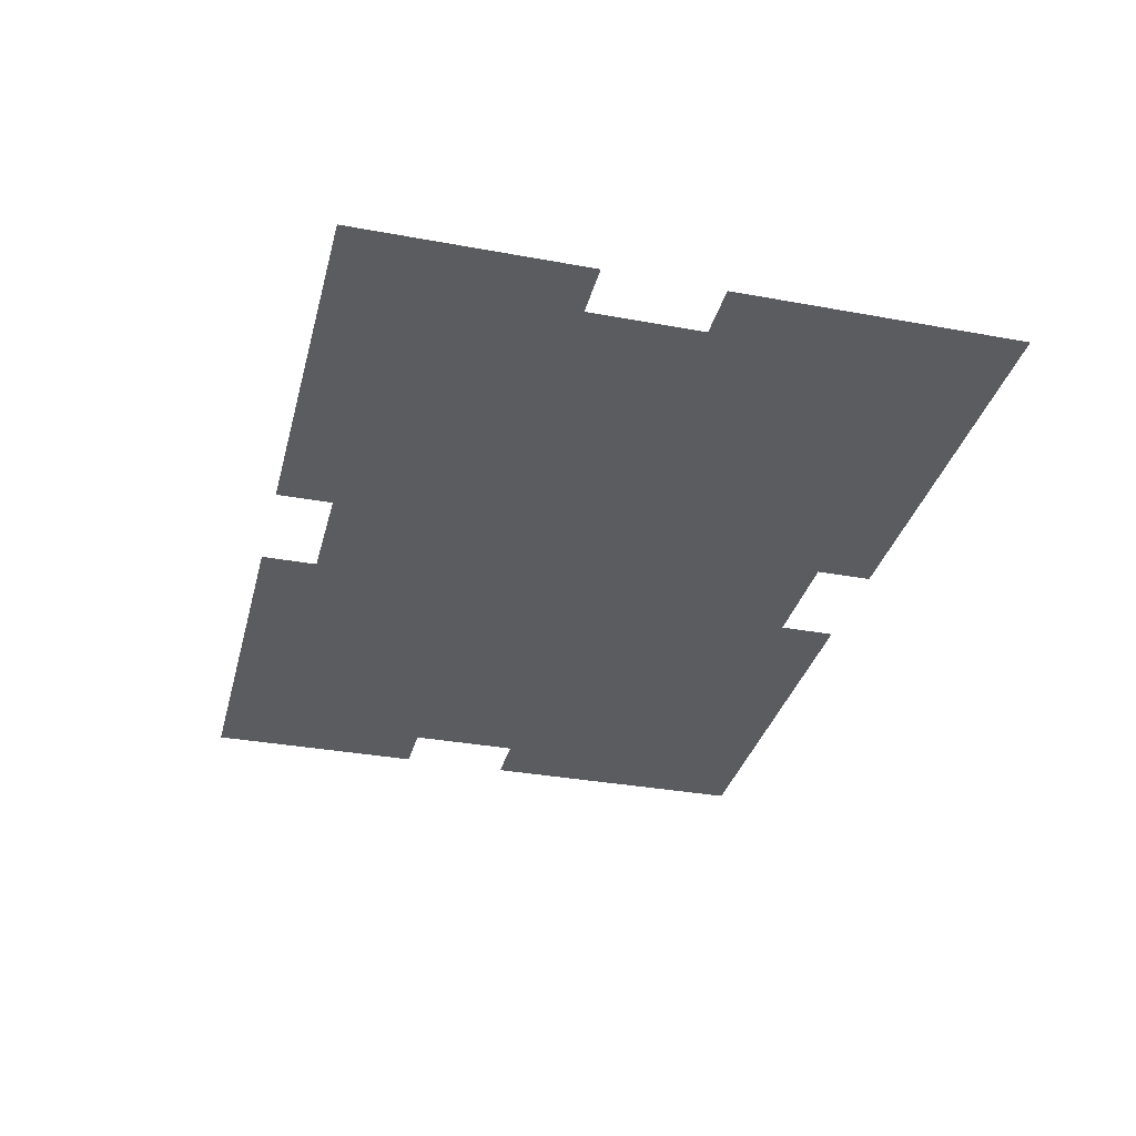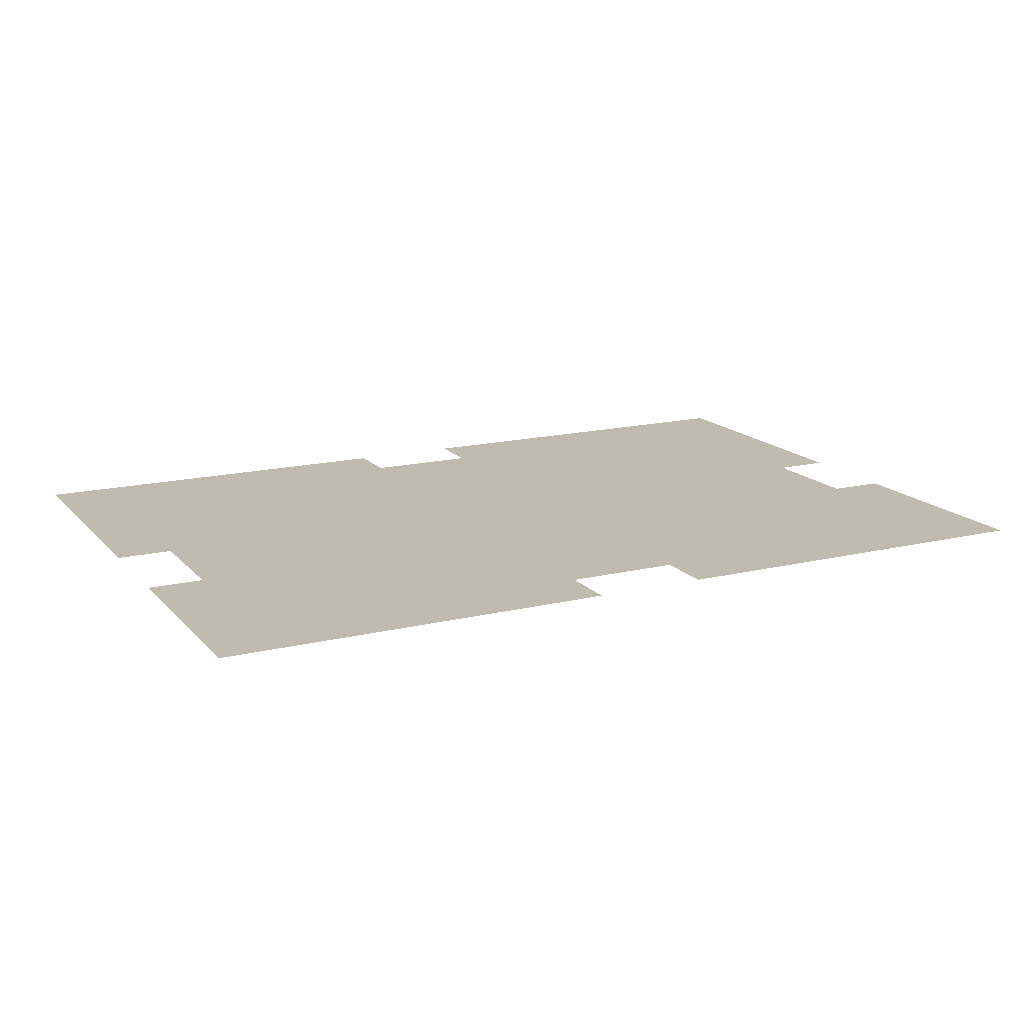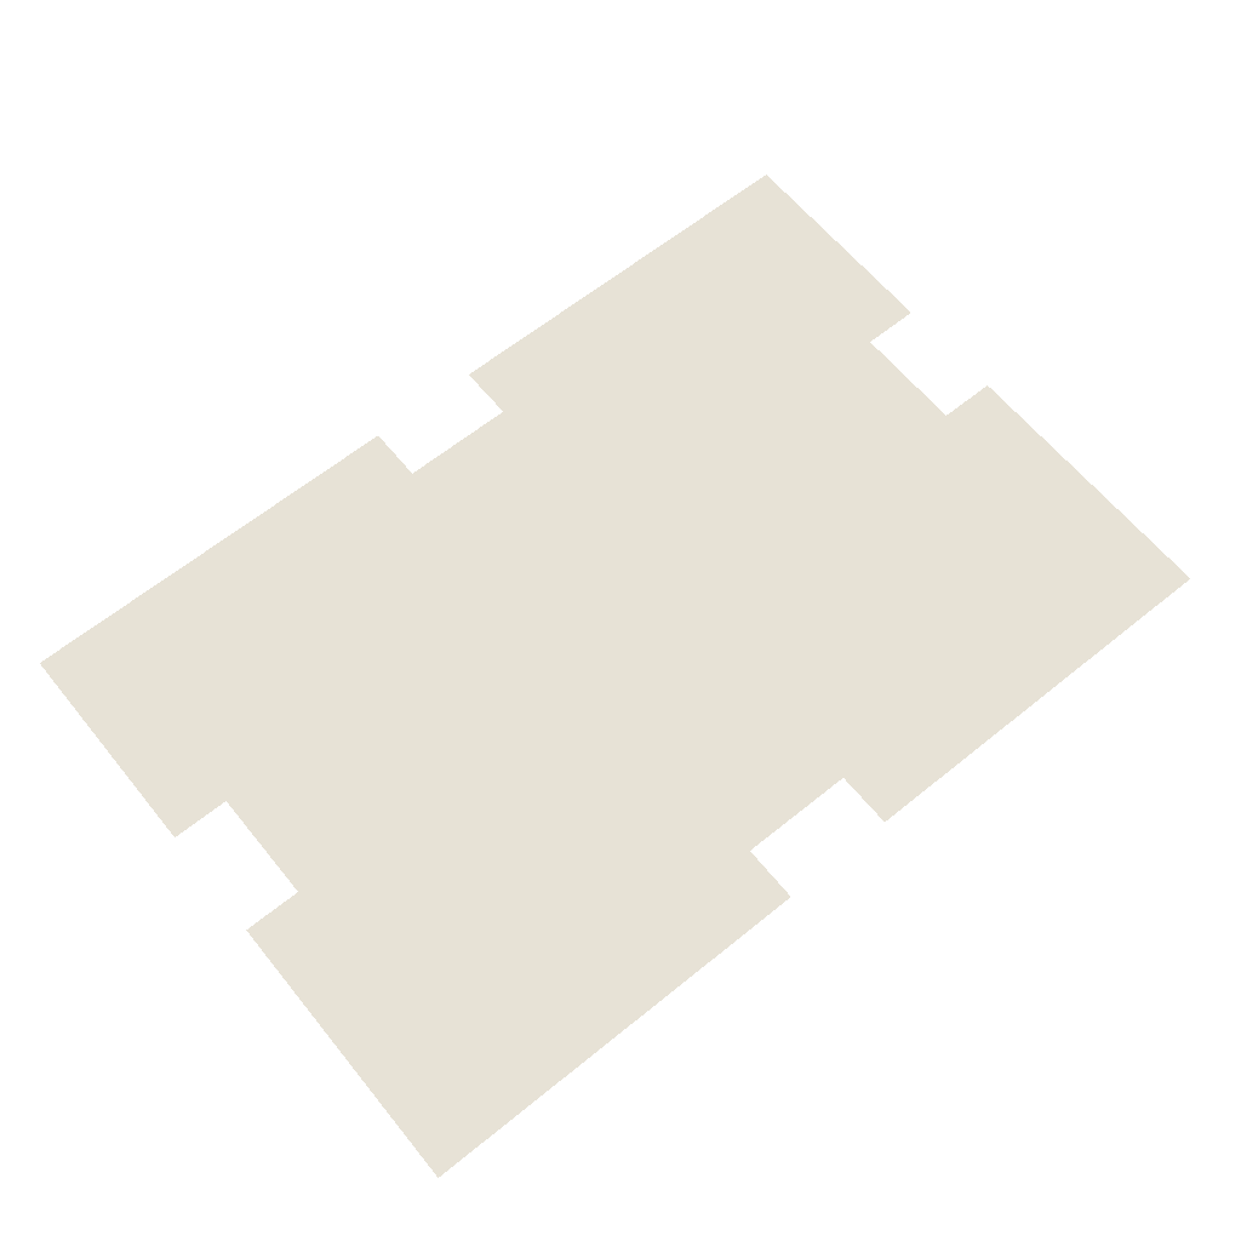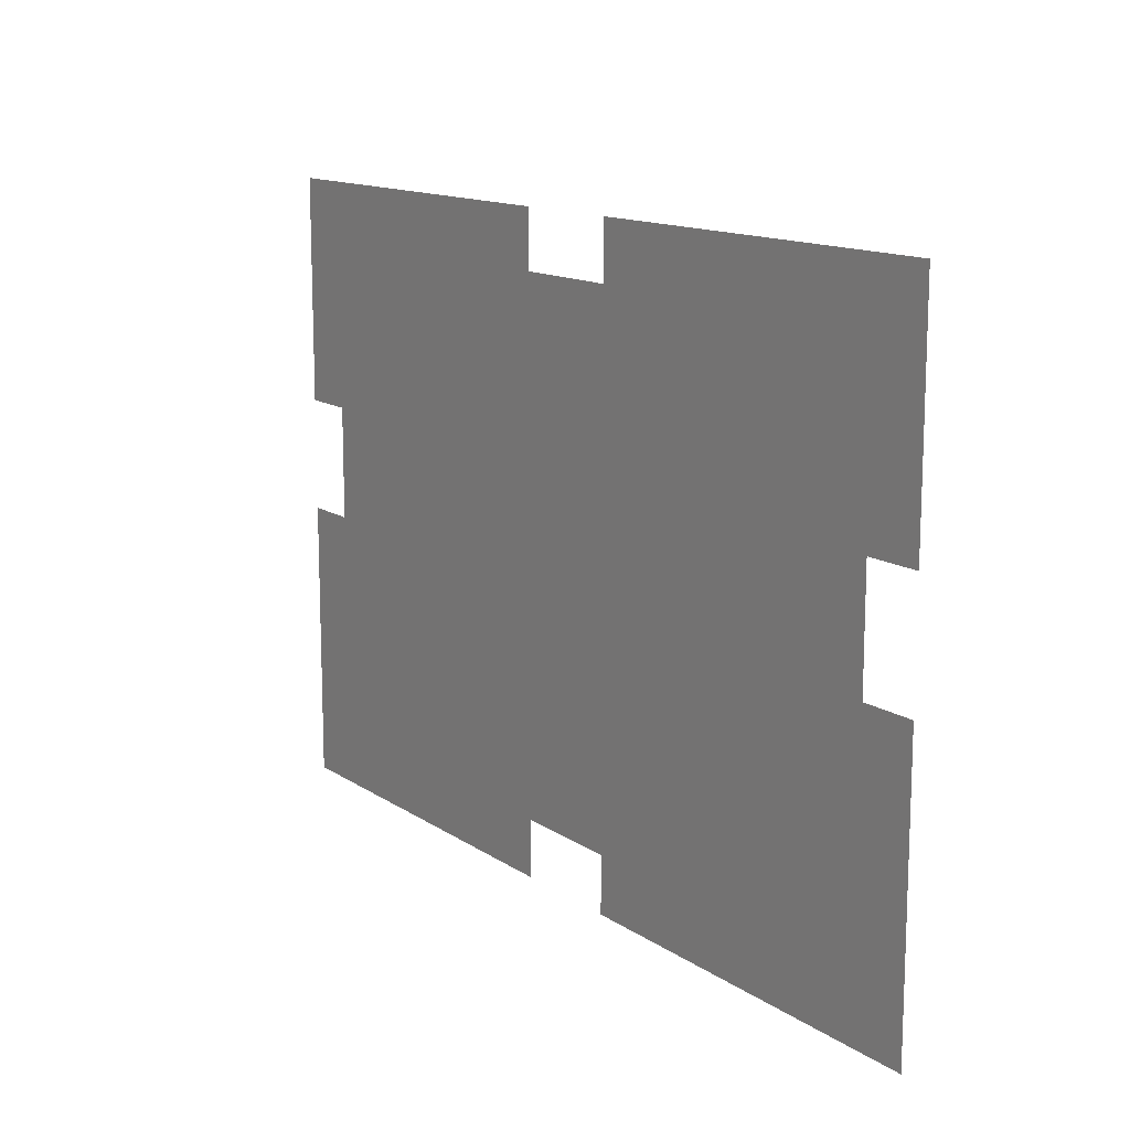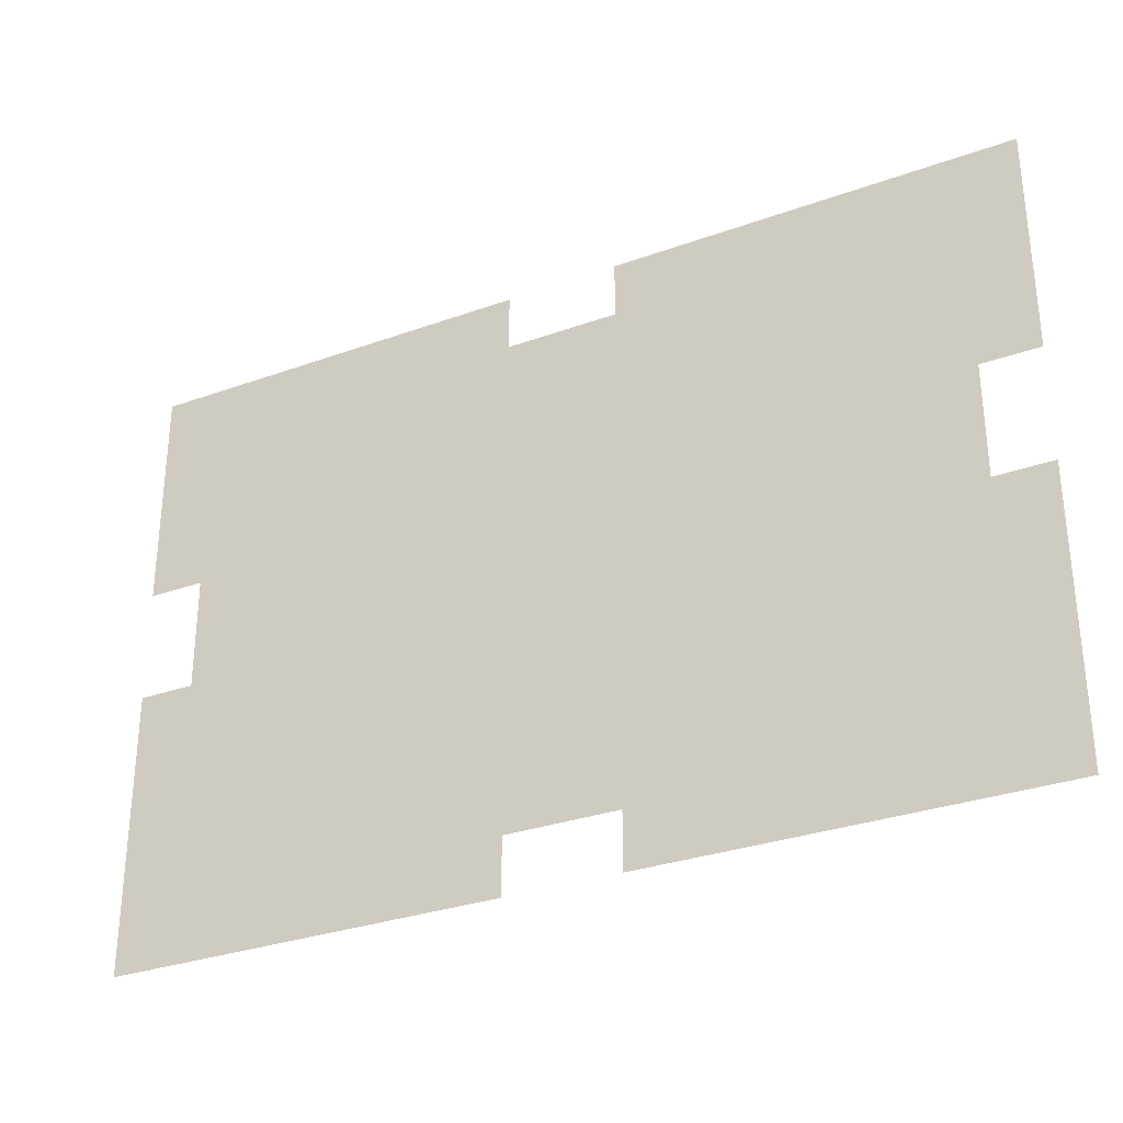
<metadata>
{"format":"obj","ext":"obj","renderer":"f3d","projection":"perspective","resolution":1024,"background":"white","views":[{"elev":-33.6,"azim":-104.1,"up":"+Z"},{"elev":15.9,"azim":153.3,"up":"+Z"},{"elev":63.4,"azim":-39.2,"up":"+Z"},{"elev":13.5,"azim":-124.6,"up":"+Y"},{"elev":-31.0,"azim":-152.7,"up":"+Y"}]}
</metadata>
<code>
v 0 -16 0
v -16 -16 0
v -16 0 0
v 0 0 0
v -16 -16 0
v -32 -16 0
v -32 0 0
v -16 0 0
v -32 -16 0
v -48 -16 0
v -48 0 0
v -32 0 0
v -48 -16 0
v -64 -16 0
v -64 0 0
v -48 0 0
v -64 -16 0
v -80 -16 0
v -80 0 0
v -64 0 0
v -80 -16 0
v -96 -16 0
v -96 0 0
v -80 0 0
v -96 -16 0
v -112 -16 0
v -112 0 0
v -96 0 0
v -144 -16 0
v -160 -16 0
v -160 0 0
v -144 0 0
v -160 -16 0
v -176 -16 0
v -176 0 0
v -160 0 0
v -176 -16 0
v -192 -16 0
v -192 0 0
v -176 0 0
v -192 -16 0
v -208 -16 0
v -208 0 0
v -192 0 0
v -208 -16 0
v -224 -16 0
v -224 0 0
v -208 0 0
v -224 -16 0
v -240 -16 0
v -240 0 0
v -224 0 0
v -240 -16 0
v -256 -16 0
v -256 0 0
v -240 0 0
v 0 -32 0
v -16 -32 0
v -16 -16 0
v 0 -16 0
v -16 -32 0
v -32 -32 0
v -32 -16 0
v -16 -16 0
v -32 -32 0
v -48 -32 0
v -48 -16 0
v -32 -16 0
v -48 -32 0
v -64 -32 0
v -64 -16 0
v -48 -16 0
v -64 -32 0
v -80 -32 0
v -80 -16 0
v -64 -16 0
v -80 -32 0
v -96 -32 0
v -96 -16 0
v -80 -16 0
v -96 -32 0
v -112 -32 0
v -112 -16 0
v -96 -16 0
v -112 -32 0
v -128 -32 0
v -128 -16 0
v -112 -16 0
v -128 -32 0
v -144 -32 0
v -144 -16 0
v -128 -16 0
v -144 -32 0
v -160 -32 0
v -160 -16 0
v -144 -16 0
v -160 -32 0
v -176 -32 0
v -176 -16 0
v -160 -16 0
v -176 -32 0
v -192 -32 0
v -192 -16 0
v -176 -16 0
v -192 -32 0
v -208 -32 0
v -208 -16 0
v -192 -16 0
v -208 -32 0
v -224 -32 0
v -224 -16 0
v -208 -16 0
v -224 -32 0
v -240 -32 0
v -240 -16 0
v -224 -16 0
v -240 -32 0
v -256 -32 0
v -256 -16 0
v -240 -16 0
v 0 -48 0
v -16 -48 0
v -16 -32 0
v 0 -32 0
v -16 -48 0
v -32 -48 0
v -32 -32 0
v -16 -32 0
v -32 -48 0
v -48 -48 0
v -48 -32 0
v -32 -32 0
v -48 -48 0
v -64 -48 0
v -64 -32 0
v -48 -32 0
v -64 -48 0
v -80 -48 0
v -80 -32 0
v -64 -32 0
v -80 -48 0
v -96 -48 0
v -96 -32 0
v -80 -32 0
v -96 -48 0
v -112 -48 0
v -112 -32 0
v -96 -32 0
v -112 -48 0
v -128 -48 0
v -128 -32 0
v -112 -32 0
v -128 -48 0
v -144 -48 0
v -144 -32 0
v -128 -32 0
v -144 -48 0
v -160 -48 0
v -160 -32 0
v -144 -32 0
v -160 -48 0
v -176 -48 0
v -176 -32 0
v -160 -32 0
v -176 -48 0
v -192 -48 0
v -192 -32 0
v -176 -32 0
v -192 -48 0
v -208 -48 0
v -208 -32 0
v -192 -32 0
v -208 -48 0
v -224 -48 0
v -224 -32 0
v -208 -32 0
v -224 -48 0
v -240 -48 0
v -240 -32 0
v -224 -32 0
v -240 -48 0
v -256 -48 0
v -256 -32 0
v -240 -32 0
v 0 -64 0
v -16 -64 0
v -16 -48 0
v 0 -48 0
v -16 -64 0
v -32 -64 0
v -32 -48 0
v -16 -48 0
v -32 -64 0
v -48 -64 0
v -48 -48 0
v -32 -48 0
v -48 -64 0
v -64 -64 0
v -64 -48 0
v -48 -48 0
v -64 -64 0
v -80 -64 0
v -80 -48 0
v -64 -48 0
v -80 -64 0
v -96 -64 0
v -96 -48 0
v -80 -48 0
v -96 -64 0
v -112 -64 0
v -112 -48 0
v -96 -48 0
v -112 -64 0
v -128 -64 0
v -128 -48 0
v -112 -48 0
v -128 -64 0
v -144 -64 0
v -144 -48 0
v -128 -48 0
v -144 -64 0
v -160 -64 0
v -160 -48 0
v -144 -48 0
v -160 -64 0
v -176 -64 0
v -176 -48 0
v -160 -48 0
v -176 -64 0
v -192 -64 0
v -192 -48 0
v -176 -48 0
v -192 -64 0
v -208 -64 0
v -208 -48 0
v -192 -48 0
v -208 -64 0
v -224 -64 0
v -224 -48 0
v -208 -48 0
v -224 -64 0
v -240 -64 0
v -240 -48 0
v -224 -48 0
v -240 -64 0
v -256 -64 0
v -256 -48 0
v -240 -48 0
v -16 -80 0
v -32 -80 0
v -32 -64 0
v -16 -64 0
v -32 -80 0
v -48 -80 0
v -48 -64 0
v -32 -64 0
v -48 -80 0
v -64 -80 0
v -64 -64 0
v -48 -64 0
v -64 -80 0
v -80 -80 0
v -80 -64 0
v -64 -64 0
v -80 -80 0
v -96 -80 0
v -96 -64 0
v -80 -64 0
v -96 -80 0
v -112 -80 0
v -112 -64 0
v -96 -64 0
v -112 -80 0
v -128 -80 0
v -128 -64 0
v -112 -64 0
v -128 -80 0
v -144 -80 0
v -144 -64 0
v -128 -64 0
v -144 -80 0
v -160 -80 0
v -160 -64 0
v -144 -64 0
v -160 -80 0
v -176 -80 0
v -176 -64 0
v -160 -64 0
v -176 -80 0
v -192 -80 0
v -192 -64 0
v -176 -64 0
v -192 -80 0
v -208 -80 0
v -208 -64 0
v -192 -64 0
v -208 -80 0
v -224 -80 0
v -224 -64 0
v -208 -64 0
v -224 -80 0
v -240 -80 0
v -240 -64 0
v -224 -64 0
v -16 -96 0
v -32 -96 0
v -32 -80 0
v -16 -80 0
v -32 -96 0
v -48 -96 0
v -48 -80 0
v -32 -80 0
v -48 -96 0
v -64 -96 0
v -64 -80 0
v -48 -80 0
v -64 -96 0
v -80 -96 0
v -80 -80 0
v -64 -80 0
v -80 -96 0
v -96 -96 0
v -96 -80 0
v -80 -80 0
v -96 -96 0
v -112 -96 0
v -112 -80 0
v -96 -80 0
v -112 -96 0
v -128 -96 0
v -128 -80 0
v -112 -80 0
v -128 -96 0
v -144 -96 0
v -144 -80 0
v -128 -80 0
v -144 -96 0
v -160 -96 0
v -160 -80 0
v -144 -80 0
v -160 -96 0
v -176 -96 0
v -176 -80 0
v -160 -80 0
v -176 -96 0
v -192 -96 0
v -192 -80 0
v -176 -80 0
v -192 -96 0
v -208 -96 0
v -208 -80 0
v -192 -80 0
v -208 -96 0
v -224 -96 0
v -224 -80 0
v -208 -80 0
v -224 -96 0
v -240 -96 0
v -240 -80 0
v -224 -80 0
v 0 -112 0
v -16 -112 0
v -16 -96 0
v 0 -96 0
v -16 -112 0
v -32 -112 0
v -32 -96 0
v -16 -96 0
v -32 -112 0
v -48 -112 0
v -48 -96 0
v -32 -96 0
v -48 -112 0
v -64 -112 0
v -64 -96 0
v -48 -96 0
v -64 -112 0
v -80 -112 0
v -80 -96 0
v -64 -96 0
v -80 -112 0
v -96 -112 0
v -96 -96 0
v -80 -96 0
v -96 -112 0
v -112 -112 0
v -112 -96 0
v -96 -96 0
v -112 -112 0
v -128 -112 0
v -128 -96 0
v -112 -96 0
v -128 -112 0
v -144 -112 0
v -144 -96 0
v -128 -96 0
v -144 -112 0
v -160 -112 0
v -160 -96 0
v -144 -96 0
v -160 -112 0
v -176 -112 0
v -176 -96 0
v -160 -96 0
v -176 -112 0
v -192 -112 0
v -192 -96 0
v -176 -96 0
v -192 -112 0
v -208 -112 0
v -208 -96 0
v -192 -96 0
v -208 -112 0
v -224 -112 0
v -224 -96 0
v -208 -96 0
v -224 -112 0
v -240 -112 0
v -240 -96 0
v -224 -96 0
v -240 -112 0
v -256 -112 0
v -256 -96 0
v -240 -96 0
v 0 -128 0
v -16 -128 0
v -16 -112 0
v 0 -112 0
v -16 -128 0
v -32 -128 0
v -32 -112 0
v -16 -112 0
v -32 -128 0
v -48 -128 0
v -48 -112 0
v -32 -112 0
v -48 -128 0
v -64 -128 0
v -64 -112 0
v -48 -112 0
v -64 -128 0
v -80 -128 0
v -80 -112 0
v -64 -112 0
v -80 -128 0
v -96 -128 0
v -96 -112 0
v -80 -112 0
v -96 -128 0
v -112 -128 0
v -112 -112 0
v -96 -112 0
v -112 -128 0
v -128 -128 0
v -128 -112 0
v -112 -112 0
v -128 -128 0
v -144 -128 0
v -144 -112 0
v -128 -112 0
v -144 -128 0
v -160 -128 0
v -160 -112 0
v -144 -112 0
v -160 -128 0
v -176 -128 0
v -176 -112 0
v -160 -112 0
v -176 -128 0
v -192 -128 0
v -192 -112 0
v -176 -112 0
v -192 -128 0
v -208 -128 0
v -208 -112 0
v -192 -112 0
v -208 -128 0
v -224 -128 0
v -224 -112 0
v -208 -112 0
v -224 -128 0
v -240 -128 0
v -240 -112 0
v -224 -112 0
v -240 -128 0
v -256 -128 0
v -256 -112 0
v -240 -112 0
v 0 -144 0
v -16 -144 0
v -16 -128 0
v 0 -128 0
v -16 -144 0
v -32 -144 0
v -32 -128 0
v -16 -128 0
v -32 -144 0
v -48 -144 0
v -48 -128 0
v -32 -128 0
v -48 -144 0
v -64 -144 0
v -64 -128 0
v -48 -128 0
v -64 -144 0
v -80 -144 0
v -80 -128 0
v -64 -128 0
v -80 -144 0
v -96 -144 0
v -96 -128 0
v -80 -128 0
v -96 -144 0
v -112 -144 0
v -112 -128 0
v -96 -128 0
v -112 -144 0
v -128 -144 0
v -128 -128 0
v -112 -128 0
v -128 -144 0
v -144 -144 0
v -144 -128 0
v -128 -128 0
v -144 -144 0
v -160 -144 0
v -160 -128 0
v -144 -128 0
v -160 -144 0
v -176 -144 0
v -176 -128 0
v -160 -128 0
v -176 -144 0
v -192 -144 0
v -192 -128 0
v -176 -128 0
v -192 -144 0
v -208 -144 0
v -208 -128 0
v -192 -128 0
v -208 -144 0
v -224 -144 0
v -224 -128 0
v -208 -128 0
v -224 -144 0
v -240 -144 0
v -240 -128 0
v -224 -128 0
v -240 -144 0
v -256 -144 0
v -256 -128 0
v -240 -128 0
v 0 -160 0
v -16 -160 0
v -16 -144 0
v 0 -144 0
v -16 -160 0
v -32 -160 0
v -32 -144 0
v -16 -144 0
v -32 -160 0
v -48 -160 0
v -48 -144 0
v -32 -144 0
v -48 -160 0
v -64 -160 0
v -64 -144 0
v -48 -144 0
v -64 -160 0
v -80 -160 0
v -80 -144 0
v -64 -144 0
v -80 -160 0
v -96 -160 0
v -96 -144 0
v -80 -144 0
v -96 -160 0
v -112 -160 0
v -112 -144 0
v -96 -144 0
v -112 -160 0
v -128 -160 0
v -128 -144 0
v -112 -144 0
v -128 -160 0
v -144 -160 0
v -144 -144 0
v -128 -144 0
v -144 -160 0
v -160 -160 0
v -160 -144 0
v -144 -144 0
v -160 -160 0
v -176 -160 0
v -176 -144 0
v -160 -144 0
v -176 -160 0
v -192 -160 0
v -192 -144 0
v -176 -144 0
v -192 -160 0
v -208 -160 0
v -208 -144 0
v -192 -144 0
v -208 -160 0
v -224 -160 0
v -224 -144 0
v -208 -144 0
v -224 -160 0
v -240 -160 0
v -240 -144 0
v -224 -144 0
v -240 -160 0
v -256 -160 0
v -256 -144 0
v -240 -144 0
v 0 -176 0
v -16 -176 0
v -16 -160 0
v 0 -160 0
v -16 -176 0
v -32 -176 0
v -32 -160 0
v -16 -160 0
v -32 -176 0
v -48 -176 0
v -48 -160 0
v -32 -160 0
v -48 -176 0
v -64 -176 0
v -64 -160 0
v -48 -160 0
v -64 -176 0
v -80 -176 0
v -80 -160 0
v -64 -160 0
v -80 -176 0
v -96 -176 0
v -96 -160 0
v -80 -160 0
v -96 -176 0
v -112 -176 0
v -112 -160 0
v -96 -160 0
v -144 -176 0
v -160 -176 0
v -160 -160 0
v -144 -160 0
v -160 -176 0
v -176 -176 0
v -176 -160 0
v -160 -160 0
v -176 -176 0
v -192 -176 0
v -192 -160 0
v -176 -160 0
v -192 -176 0
v -208 -176 0
v -208 -160 0
v -192 -160 0
v -208 -176 0
v -224 -176 0
v -224 -160 0
v -208 -160 0
v -224 -176 0
v -240 -176 0
v -240 -160 0
v -224 -160 0
v -240 -176 0
v -256 -176 0
v -256 -160 0
v -240 -160 0
g cave4_mesh_0001
f 1 2 3 4
f 5 6 7 8
f 9 10 11 12
f 13 14 15 16
f 17 18 19 20
f 21 22 23 24
f 25 26 27 28
f 29 30 31 32
f 33 34 35 36
f 37 38 39 40
f 41 42 43 44
f 45 46 47 48
f 49 50 51 52
f 53 54 55 56
f 57 58 59 60
f 61 62 63 64
f 65 66 67 68
f 69 70 71 72
f 73 74 75 76
f 77 78 79 80
f 81 82 83 84
f 85 86 87 88
f 89 90 91 92
f 93 94 95 96
f 97 98 99 100
f 101 102 103 104
f 105 106 107 108
f 109 110 111 112
f 113 114 115 116
f 117 118 119 120
f 121 122 123 124
f 125 126 127 128
f 129 130 131 132
f 133 134 135 136
f 137 138 139 140
f 141 142 143 144
f 145 146 147 148
f 149 150 151 152
f 153 154 155 156
f 157 158 159 160
f 161 162 163 164
f 165 166 167 168
f 169 170 171 172
f 173 174 175 176
f 177 178 179 180
f 181 182 183 184
f 185 186 187 188
f 189 190 191 192
f 193 194 195 196
f 197 198 199 200
f 201 202 203 204
f 205 206 207 208
f 209 210 211 212
f 213 214 215 216
f 217 218 219 220
f 221 222 223 224
f 225 226 227 228
f 229 230 231 232
f 233 234 235 236
f 237 238 239 240
f 241 242 243 244
f 245 246 247 248
f 249 250 251 252
f 253 254 255 256
f 257 258 259 260
f 261 262 263 264
f 265 266 267 268
f 269 270 271 272
f 273 274 275 276
f 277 278 279 280
f 281 282 283 284
f 285 286 287 288
f 289 290 291 292
f 293 294 295 296
f 297 298 299 300
f 301 302 303 304
f 305 306 307 308
f 309 310 311 312
f 313 314 315 316
f 317 318 319 320
f 321 322 323 324
f 325 326 327 328
f 329 330 331 332
f 333 334 335 336
f 337 338 339 340
f 341 342 343 344
f 345 346 347 348
f 349 350 351 352
f 353 354 355 356
f 357 358 359 360
f 361 362 363 364
f 365 366 367 368
f 369 370 371 372
f 373 374 375 376
f 377 378 379 380
f 381 382 383 384
f 385 386 387 388
f 389 390 391 392
f 393 394 395 396
f 397 398 399 400
f 401 402 403 404
f 405 406 407 408
f 409 410 411 412
f 413 414 415 416
f 417 418 419 420
f 421 422 423 424
f 425 426 427 428
f 429 430 431 432
f 433 434 435 436
f 437 438 439 440
f 441 442 443 444
f 445 446 447 448
f 449 450 451 452
f 453 454 455 456
f 457 458 459 460
f 461 462 463 464
f 465 466 467 468
f 469 470 471 472
f 473 474 475 476
f 477 478 479 480
f 481 482 483 484
f 485 486 487 488
f 489 490 491 492
f 493 494 495 496
f 497 498 499 500
f 501 502 503 504
f 505 506 507 508
f 509 510 511 512
f 513 514 515 516
f 517 518 519 520
f 521 522 523 524
f 525 526 527 528
f 529 530 531 532
f 533 534 535 536
f 537 538 539 540
f 541 542 543 544
f 545 546 547 548
f 549 550 551 552
f 553 554 555 556
f 557 558 559 560
f 561 562 563 564
f 565 566 567 568
f 569 570 571 572
f 573 574 575 576
f 577 578 579 580
f 581 582 583 584
f 585 586 587 588
f 589 590 591 592
f 593 594 595 596
f 597 598 599 600
f 601 602 603 604
f 605 606 607 608
f 609 610 611 612
f 613 614 615 616
f 617 618 619 620
f 621 622 623 624
f 625 626 627 628
f 629 630 631 632
f 633 634 635 636
f 637 638 639 640
f 641 642 643 644
f 645 646 647 648
f 649 650 651 652
f 653 654 655 656
f 657 658 659 660
f 661 662 663 664
f 665 666 667 668
f 669 670 671 672

</code>
